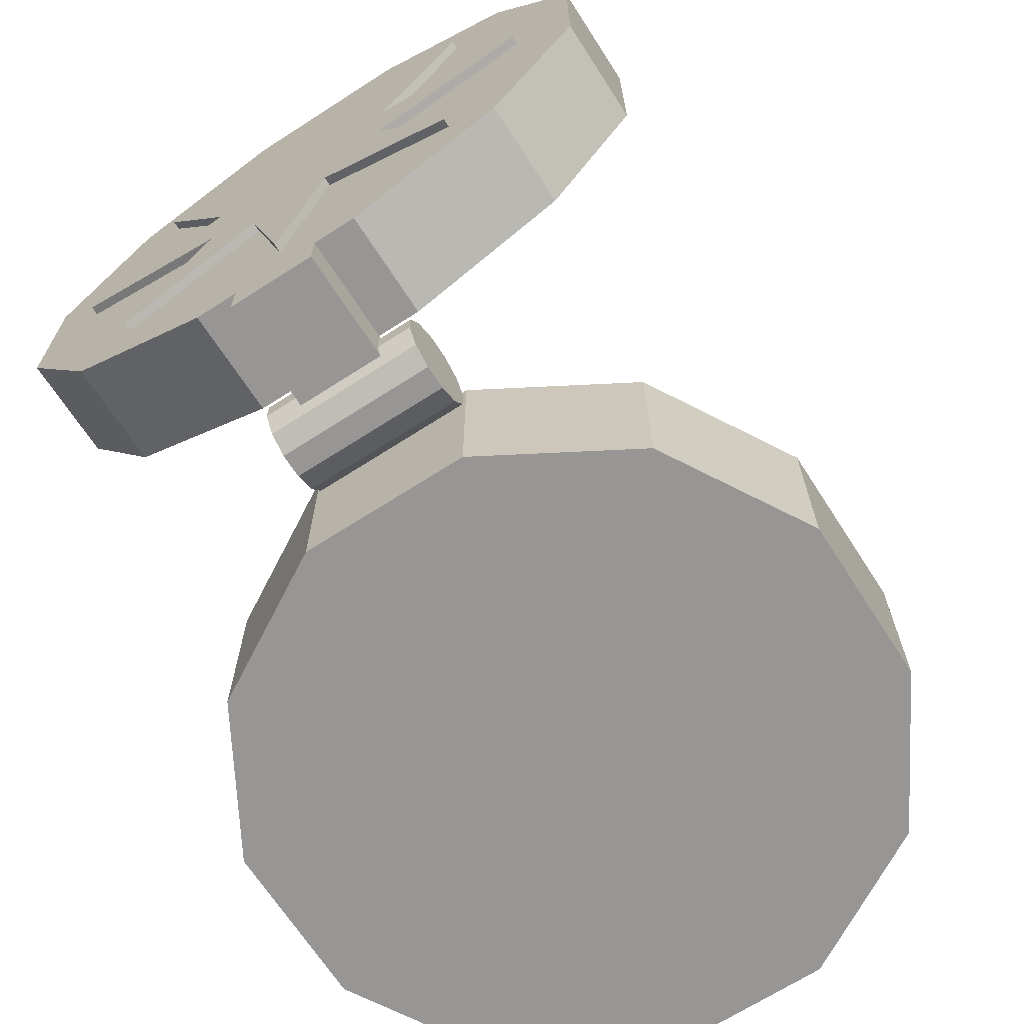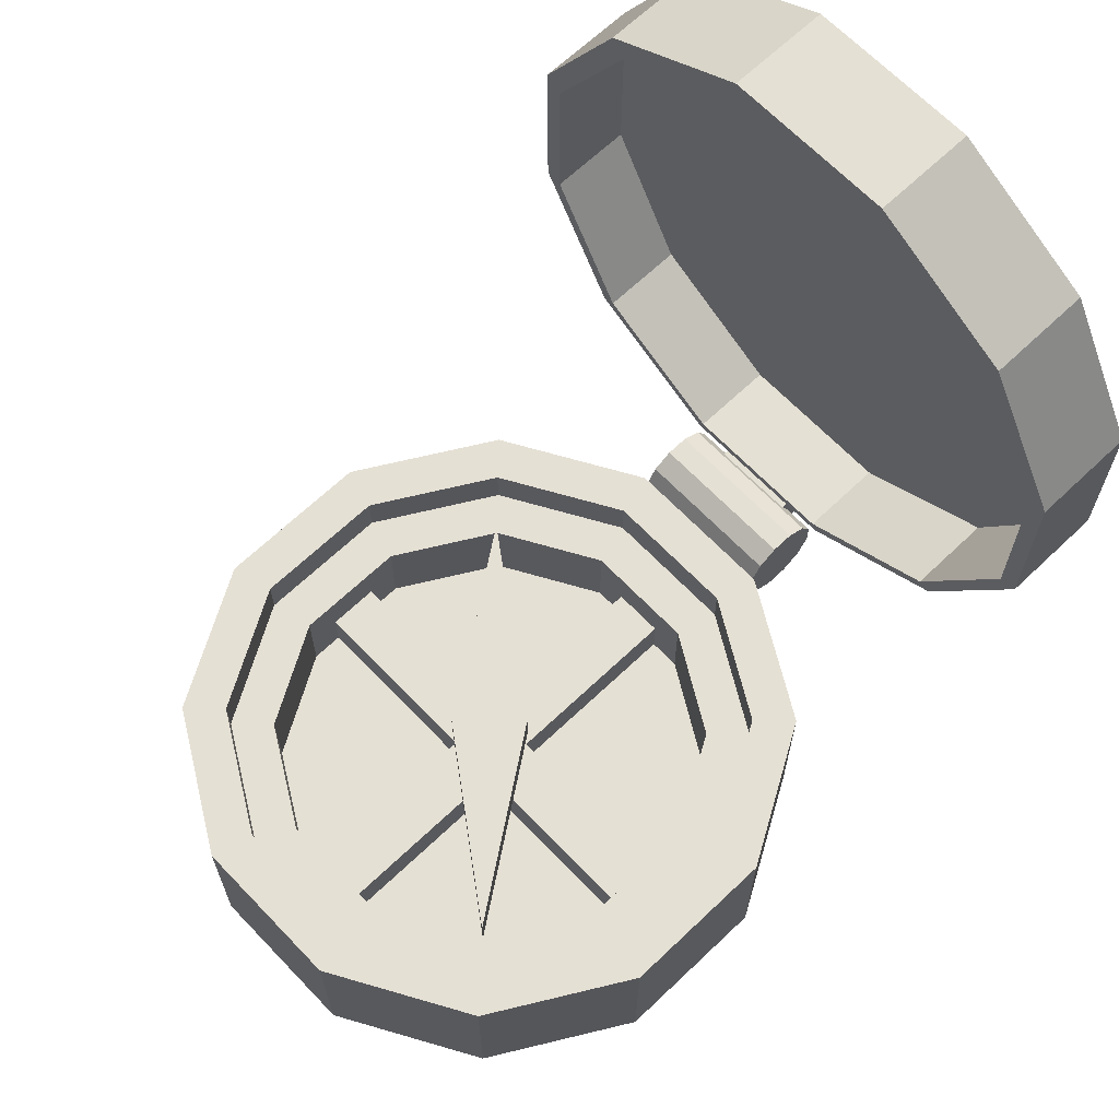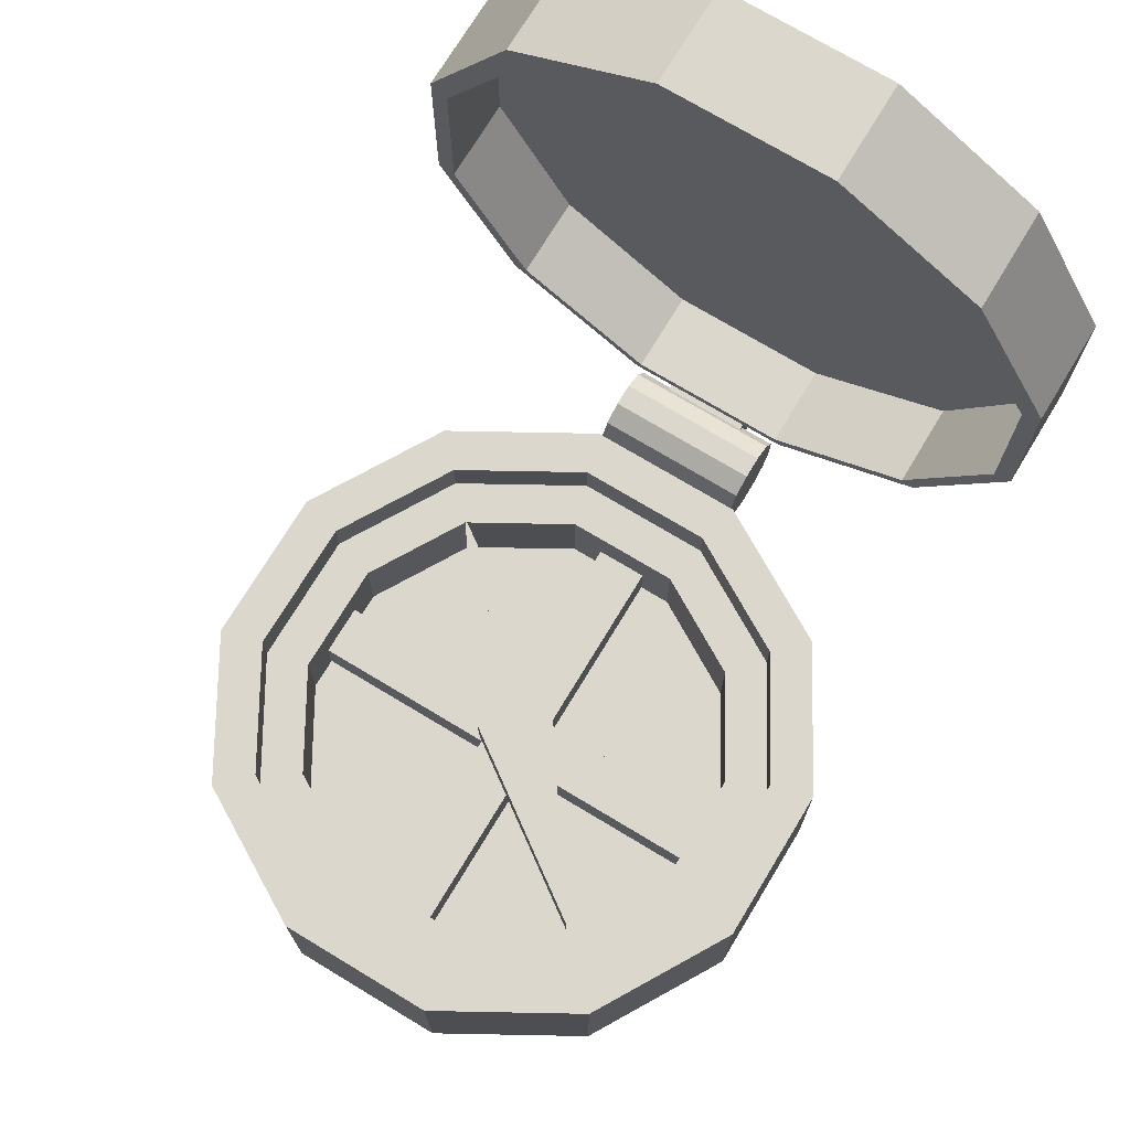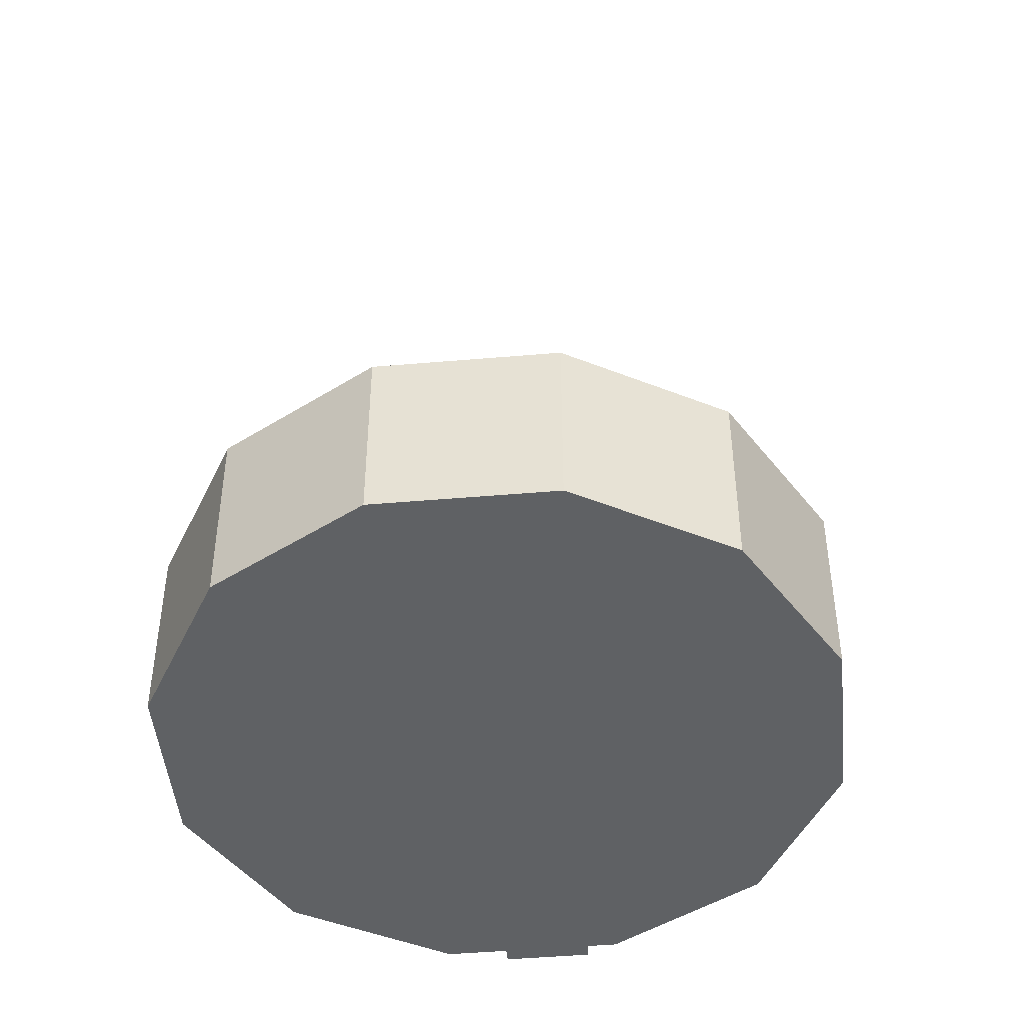
<metadata>
{"format":"obj","ext":"obj","renderer":"f3d","projection":"perspective","resolution":1024,"background":"white","views":[{"elev":-68.0,"azim":-147.2,"up":"+Y"},{"elev":65.9,"azim":46.3,"up":"+Y"},{"elev":72.9,"azim":31.1,"up":"+Y"},{"elev":-46.6,"azim":5.6,"up":"+Y"}]}
</metadata>
<code>
v 25.62 -0 -25.62
v 25.62 20 -25.62
v 35 20 -9.378
v 35 -0 -9.378
v 9.378 -0 -35
v 9.378 20 -35
v 35 20 9.378
v 35 0 9.378
v -5 -0 -35
v -9.378 0 35
v -25.62 0 25.62
v -35 0 9.378
v -35 -0 -9.378
v -25.62 -0 -25.62
v -9.378 -0 -35
v 5 -0 -35
v 25.62 0 25.62
v 9.378 0 35
v -9.378 20 35
v -21.96 20 21.96
v -25.62 20 25.62
v -30 20 8.038
v -35 20 9.378
v -8.038 20 30
v -30 20 -8.038
v -35 20 -9.378
v 9.378 20 35
v 8.038 20 30
v -21.96 20 -21.96
v 21.96 20 21.96
v 25.62 20 25.62
v -25.62 20 -25.62
v -8.038 20 -30
v 30 20 8.038
v -9.378 20 -35
v -5 20 -35
v 30 20 -8.038
v 8.038 20 -30
v 5 20 -35
v 21.96 20 -21.96
v 9 18.84 -35
v 5 18.84 -35
v 9 16.16 -35
v 5 16.16 -35
v -9 16.16 -35
v -9 18.84 -35
v -5 18.84 -35
v -5 16.16 -35
v 21.96 15 -21.96
v 30 15 -8.038
v 30 15 8.038
v 21.96 15 21.96
v 8.038 15 30
v -8.038 15 30
v -21.96 15 21.96
v -30 15 8.038
v -30 15 -8.038
v -21.96 15 -21.96
v -8.038 15 -30
v 8.038 15 -30
v 9 21.16 -36.34
v 5 21.16 -36.34
v 9 22.5 -41.34
v 9 18.84 -45
v 9 21.16 -43.66
v 9 13.84 -43.66
v 9 16.16 -45
v 9 22.5 -38.66
v 9 12.5 -41.34
v 9 12.5 -38.66
v 9 13.84 -36.34
v 5 13.84 -36.34
v -5 13.84 -36.34
v -9 13.84 -36.34
v -9 18.84 -45
v -9 22.5 -41.34
v -9 21.16 -43.66
v -9 16.16 -45
v -9 13.84 -43.66
v -9 22.5 -38.66
v -9 21.16 -36.34
v -9 12.5 -41.34
v -9 12.5 -38.66
v -5 21.16 -36.34
v -18.3 15 18.3
v -25 15 6.699
v -6.699 15 25
v -25 15 -6.699
v 6.699 15 25
v -18.3 15 -18.3
v 18.3 15 18.3
v -6.699 15 -25
v 25 15 6.699
v 25 15 -6.699
v 6.699 15 -25
v 18.3 15 -18.3
v 5 22.5 -41.34
v 5 22.5 -38.66
v 5 12.5 -38.66
v 5 18.84 -45
v 5 21.16 -43.66
v 5 12.5 -41.34
v 5 13.84 -43.66
v 5 16.16 -45
v -5 12.5 -38.66
v -5 22.5 -41.34
v -5 18.84 -45
v -5 21.16 -43.66
v -5 22.5 -38.66
v -5 13.84 -43.66
v -5 16.16 -45
v -5 12.5 -41.34
v -6.699 5 -25
v -18.3 5 -18.3
v -3 10 -25
v -3 5 -25
v 3 10 -25
v 3 5 -25
v 6.699 5 -25
v 18.3 5 -18.3
v 25 5 -6.699
v 25 10 -3
v 25 5 -3
v 25 10 3
v 25 5 3
v 25 5 6.699
v 18.3 5 18.3
v 6.699 5 25
v 3 10 25
v 3 5 25
v -3 10 25
v -3 5 25
v -6.699 5 25
v -18.3 5 18.3
v -25 5 6.699
v -25 10 3
v -25 5 3
v -25 10 -3
v -25 5 -3
v -25 5 -6.699
v -3 5 -3
v 3 5 -3
v 3 10 -3
v 3 10 -3
v -3 10 -3
v -3 10 3
v -25 10 -3
v -25 10 3
v 3 10 3
v 3 10 25
v -3 10 25
v 25 10 3
v 25 10 -3
v -3 10 -3
v 3 5 3
v 3 10 3
v -3 5 3
v -3 10 3
v 5 20 -44.33
v 5 20 -40
v 5 18.84 -45
v 5 16.16 -45
v 5 15 -40
v 5 15 -44.33
v 5 21.16 -43.66
v 5 22.5 -41.34
v 5 22.5 -38.66
v 5 21.16 -36.34
v 5 13.84 -43.66
v 5 18.84 -35
v 5 12.5 -41.34
v 5 12.5 -38.66
v 5 16.16 -35
v 5 13.84 -36.34
v 5 20 -45
v 5 20 -57
v 5 15 -57
v -5 20 -44.33
v -5 21.16 -43.66
v -5 13.84 -43.66
v -5 15 -44.33
v -5 12.5 -41.34
v -5 12.5 -38.66
v -5 13.84 -36.34
v -5 16.16 -35
v -5 18.84 -35
v -5 21.16 -36.34
v -5 22.5 -38.66
v -5 22.5 -41.34
v -5 15 -57
v -5 20 -57
v -5 20 -45
v 9.914 20 -45
v 9.914 20 -57
v -5 20 -40
v -5 15 -40
v -5 16.16 -45
v -5 18.84 -45
v -27.09 29.91 -57
v -21.21 34.79 -57
v -9.914 20 -57
v -37 47.09 -57
v -30 56 -57
v 0 26 -57
v -37 66.91 -57
v -4.881 44.22 -57
v -11.78 51.12 -57
v 4.881 44.22 -57
v 21.21 34.79 -57
v -21.21 77.21 -57
v -11.78 60.88 -57
v 27.09 29.91 -57
v -27.09 84.09 -57
v 37 47.09 -57
v -9.914 94 -57
v 0 86 -57
v -4.881 67.78 -57
v 11.78 51.12 -57
v 30 56 -57
v 11.78 60.88 -57
v 21.21 77.21 -57
v 4.881 67.78 -57
v 37 66.91 -57
v 9.914 94 -57
v 27.09 84.09 -57
v -9.914 20 -45
v -25.62 30.38 -45
v -27.09 29.91 -45
v -9.378 21 -45
v -35 46.62 -45
v -37 47.09 -45
v 9.378 21 -45
v -35 65.38 -45
v -37 66.91 -45
v -25.62 81.62 -45
v 25.62 30.38 -45
v 27.09 29.91 -45
v -27.09 84.09 -45
v 35 46.62 -45
v -9.378 91 -45
v 37 47.09 -45
v -9.914 94 -45
v 35 65.38 -45
v 9.378 91 -45
v 37 66.91 -45
v 9.914 94 -45
v 25.62 81.62 -45
v 27.09 84.09 -45
v 4.881 44.22 -58
v 21.21 34.79 -58
v 11.78 51.12 -58
v 30 56 -58
v 11.78 60.88 -58
v 21.21 77.21 -58
v 4.881 67.78 -58
v 0 86 -58
v -4.881 67.78 -58
v -21.21 77.21 -58
v -11.78 60.88 -58
v -30 56 -58
v -11.78 51.12 -58
v -21.21 34.79 -58
v -4.881 44.22 -58
v 0 26 -58
v 35 46.62 -55
v 25.62 30.38 -55
v 35 65.38 -55
v 25.62 81.62 -55
v 9.378 91 -55
v -9.378 91 -55
v -25.62 81.62 -55
v -35 65.38 -55
v -35 46.62 -55
v -25.62 30.38 -55
v -9.378 21 -55
v 9.378 21 -55
v 3 5 -1.243
v 1.243 5 -3
v 1.243 18 -3
v 3 18 -1.243
v 3 5 1.243
v 3 18 1.243
v 1.243 5 3
v 1.243 18 3
v -1.243 5 3
v -1.243 18 3
v -3 5 1.243
v -3 18 1.243
v -3 18 -1.243
v -3 5 -1.243
v -1.243 5 -3
v -1.243 18 -3
v -1.243 18 3
v 1.243 18 3
v -3 18 1.243
v 3 18 1.243
v 1.243 18 -3
v -3 18 -1.243
v -1.243 18 -3
v 3 18 -1.243
v -3.174 14 3.174
v 18 18 18
v -3.174 18 3.174
v 18 14 18
v -11 16 -8
v -11 18 -8
v -18 14 -18
v -18 16 -18
v 3.174 14 -3.174
v 3.174 18 -3.174
v 3 14 1.243
v 1.243 14 3
v -1.243 14 3
v 3 14 -1.243
v -3 14 1.243
v 1.243 14 -3
v -1.243 14 -3
v -3 14 -1.243
v 3 18 1.243
v 1.243 18 3
v 3 18 -1.243
v -1.243 18 3
v -3 18 1.243
v 1.243 18 -3
v -8 18 -11
v -1.243 18 -3
v -3 18 -1.243
v -8 16 -11
v -18 16 -18
v -11 16 -8.003
v -18 18 -18
v -11 18 -8.003
v -8.003 16 -11
v -8.003 18 -11
g Body
f 1 2 3
f 4 1 3
f 1 5 6
f 1 6 2
f 4 3 7
f 8 4 7
f 9 10 11
f 9 11 12
f 9 12 13
f 9 13 14
f 9 14 15
f 16 8 17
f 16 17 18
f 16 18 10
f 16 10 9
f 4 8 16
f 1 16 5
f 1 4 16
f 19 20 21
f 21 22 23
f 20 22 21
f 19 24 20
f 23 25 26
f 22 25 23
f 27 28 19
f 19 28 24
f 25 29 26
f 27 30 28
f 27 31 30
f 29 32 26
f 29 33 32
f 31 34 30
f 33 35 32
f 31 7 34
f 33 36 35
f 7 37 34
f 33 38 36
f 38 39 36
f 37 3 40
f 7 3 37
f 38 6 39
f 40 2 38
f 38 2 6
f 3 2 40
f 41 39 6
f 41 42 39
f 43 41 6
f 16 44 43
f 5 16 43
f 6 5 43
f 8 7 31
f 17 8 31
f 18 17 31
f 18 31 27
f 10 18 27
f 10 27 19
f 10 19 21
f 11 10 21
f 12 11 21
f 12 21 23
f 13 12 23
f 13 23 26
f 14 13 26
f 14 26 32
f 15 14 32
f 15 32 35
f 45 35 46
f 36 46 35
f 47 46 36
f 9 45 48
f 9 15 45
f 15 35 45
f 9 48 44
f 16 9 44
f 39 47 36
f 42 47 39
f 37 40 49
f 37 49 50
f 34 37 50
f 34 50 51
f 30 34 51
f 30 51 52
f 53 30 52
f 28 30 53
f 24 28 53
f 24 53 54
f 55 24 54
f 20 24 55
f 22 20 55
f 22 55 56
f 57 22 56
f 25 22 57
f 58 25 57
f 29 25 58
f 33 29 58
f 33 58 59
f 38 33 59
f 38 59 60
f 40 38 60
f 40 60 49
f 61 62 41
f 62 42 41
f 63 64 65
f 66 67 64
f 41 63 68
f 41 68 61
f 69 64 63
f 69 66 64
f 43 70 69
f 43 69 63
f 43 63 41
f 71 70 43
f 43 72 71
f 44 72 43
f 48 45 73
f 45 74 73
f 75 76 77
f 78 79 75
f 75 79 76
f 76 45 80
f 80 45 81
f 81 45 46
f 82 45 79
f 79 45 76
f 82 83 45
f 83 74 45
f 84 81 47
f 81 46 47
f 44 47 42
f 44 48 47
f 55 85 56
f 85 86 56
f 54 87 55
f 55 87 85
f 86 57 56
f 54 53 87
f 86 88 57
f 53 89 87
f 88 58 57
f 53 52 89
f 88 90 58
f 52 91 89
f 92 59 90
f 90 59 58
f 91 51 93
f 52 51 91
f 93 50 94
f 51 50 93
f 95 60 92
f 96 60 95
f 92 60 59
f 94 49 96
f 50 49 94
f 96 49 60
f 44 42 62
f 97 62 98
f 97 44 62
f 99 72 44
f 100 97 101
f 102 99 44
f 103 100 104
f 103 44 97
f 103 97 100
f 103 102 44
f 68 98 61
f 98 62 61
f 65 101 63
f 101 97 63
f 63 97 68
f 97 98 68
f 71 99 70
f 72 99 71
f 70 102 69
f 99 102 70
f 69 103 66
f 102 103 69
f 66 104 67
f 103 104 66
f 67 104 64
f 104 100 64
f 64 100 65
f 100 101 65
f 73 83 105
f 74 83 73
f 106 107 108
f 84 106 109
f 110 111 107
f 110 107 106
f 105 112 110
f 105 110 106
f 105 106 84
f 48 84 47
f 48 105 84
f 73 105 48
f 108 76 106
f 77 76 108
f 106 80 109
f 76 80 106
f 109 81 84
f 80 81 109
f 105 82 112
f 83 82 105
f 112 82 110
f 82 79 110
f 110 79 111
f 79 78 111
f 111 75 107
f 78 75 111
f 107 77 108
f 75 77 107
f 113 90 114
f 92 90 113
f 115 113 116
f 92 113 115
f 117 118 119
f 95 115 117
f 95 92 115
f 95 117 119
f 96 119 120
f 96 95 119
f 94 120 121
f 94 96 120
f 122 121 123
f 94 121 122
f 124 125 126
f 93 122 124
f 93 94 122
f 93 124 126
f 91 126 127
f 91 93 126
f 89 127 128
f 89 91 127
f 129 128 130
f 89 128 129
f 131 132 133
f 87 129 131
f 87 89 129
f 87 131 133
f 134 87 133
f 85 87 134
f 135 85 134
f 86 85 135
f 136 135 137
f 86 135 136
f 138 139 140
f 138 86 136
f 88 138 140
f 88 86 138
f 114 88 140
f 90 88 114
f 140 141 114
f 139 141 140
f 141 113 114
f 141 116 113
f 123 121 142
f 142 119 118
f 121 120 142
f 142 120 119
f 142 118 143
f 143 118 117
f 144 117 115
f 144 115 145
f 146 145 147
f 146 147 148
f 149 144 145
f 149 145 146
f 150 146 151
f 150 149 146
f 152 153 144
f 152 144 149
f 116 154 115
f 116 141 154
f 128 155 130
f 128 127 155
f 127 126 155
f 126 125 155
f 155 125 156
f 156 125 124
f 123 142 122
f 122 142 143
f 135 157 137
f 134 157 135
f 133 157 134
f 132 157 133
f 157 131 158
f 157 132 131
f 130 155 129
f 129 155 156
f 141 139 154
f 154 139 138
f 137 157 136
f 136 157 158
g Cover
f 159 160 161
f 162 163 164
f 161 163 162
f 160 163 161
f 160 159 165
f 160 166 167
f 160 165 166
f 168 160 167
f 163 169 164
f 170 160 168
f 171 169 163
f 172 171 163
f 173 163 160
f 173 160 170
f 174 172 163
f 174 163 173
f 159 161 175
f 175 161 176
f 176 162 177
f 161 162 176
f 162 164 177
f 165 178 179
f 165 159 178
f 164 180 181
f 164 169 180
f 169 171 182
f 169 182 180
f 171 172 183
f 171 183 182
f 172 174 184
f 172 184 183
f 174 173 185
f 174 185 184
f 173 170 186
f 173 186 185
f 168 187 186
f 170 168 186
f 168 167 188
f 168 188 187
f 167 166 189
f 167 189 188
f 166 165 179
f 166 179 189
f 177 181 190
f 164 181 177
f 191 176 177
f 191 177 190
f 192 159 175
f 178 159 192
f 193 176 194
f 193 175 176
f 178 195 179
f 189 195 188
f 179 195 189
f 195 187 188
f 180 196 181
f 195 186 187
f 180 182 196
f 182 183 196
f 196 185 195
f 195 185 186
f 183 184 196
f 196 184 185
f 181 197 190
f 190 198 191
f 197 198 190
f 198 192 191
f 198 178 192
f 199 200 201
f 202 200 199
f 202 203 200
f 191 204 176
f 201 204 191
f 200 204 201
f 204 194 176
f 202 205 203
f 200 206 204
f 203 207 200
f 208 209 204
f 204 209 194
f 203 210 211
f 205 210 203
f 209 212 194
f 205 213 210
f 209 214 212
f 213 215 210
f 210 216 217
f 215 216 210
f 218 219 209
f 209 219 214
f 220 221 219
f 216 221 222
f 219 223 214
f 221 223 219
f 216 224 221
f 215 224 216
f 224 225 221
f 221 225 223
f 226 227 228
f 229 227 226
f 230 231 228
f 230 228 227
f 192 229 226
f 232 175 193
f 232 192 175
f 232 229 192
f 233 234 231
f 233 231 230
f 235 234 233
f 236 232 193
f 237 236 193
f 238 234 235
f 239 236 237
f 240 238 235
f 241 239 237
f 242 238 240
f 243 239 241
f 244 242 240
f 245 243 241
f 246 242 244
f 247 243 245
f 248 244 247
f 248 247 245
f 248 246 244
f 237 193 194
f 237 194 212
f 181 196 197
f 198 195 178
f 197 195 198
f 196 195 197
f 226 201 191
f 192 226 191
f 241 237 212
f 241 212 214
f 245 241 214
f 245 214 223
f 225 245 223
f 248 245 225
f 226 228 199
f 226 199 201
f 246 248 225
f 246 225 224
f 228 231 202
f 228 202 199
f 242 246 224
f 242 224 215
f 231 234 205
f 231 205 202
f 238 242 215
f 238 215 213
f 205 238 213
f 234 238 205
f 209 208 249
f 209 249 250
f 218 209 250
f 218 250 251
f 219 218 251
f 219 251 252
f 220 219 252
f 220 252 253
f 221 220 253
f 221 253 254
f 222 221 254
f 222 254 255
f 216 222 255
f 216 255 256
f 217 216 256
f 217 256 257
f 210 217 257
f 210 257 258
f 211 210 258
f 211 258 259
f 203 211 259
f 203 259 260
f 207 203 260
f 207 260 261
f 200 207 261
f 200 261 262
f 206 200 262
f 206 262 263
f 204 206 263
f 204 263 264
f 208 204 264
f 208 264 249
f 236 265 266
f 236 239 265
f 239 243 265
f 265 243 267
f 243 247 267
f 267 247 268
f 247 244 268
f 268 244 269
f 244 240 269
f 269 240 270
f 240 271 270
f 240 235 271
f 235 272 271
f 235 233 272
f 233 230 272
f 272 230 273
f 230 227 273
f 273 227 274
f 227 229 274
f 274 229 275
f 229 232 275
f 275 232 276
f 232 236 276
f 276 236 266
f 249 251 250
f 264 263 249
f 251 253 252
f 262 261 263
f 263 261 249
f 249 261 251
f 251 261 253
f 253 255 254
f 261 255 253
f 261 257 255
f 261 259 257
f 261 260 259
f 257 256 255
f 259 258 257
f 265 276 266
f 268 265 267
f 268 276 265
f 270 268 269
f 271 272 273
f 271 273 274
f 271 274 275
f 271 275 276
f 271 276 268
f 271 268 270
g Axis
f 277 278 279
f 277 279 280
f 281 277 280
f 281 280 282
f 283 281 282
f 283 282 284
f 285 283 284
f 285 284 286
f 287 285 286
f 287 286 288
f 287 288 289
f 290 287 289
f 291 290 289
f 291 289 292
f 278 291 292
f 278 292 279
f 283 285 287
f 281 283 287
f 278 287 290
f 278 290 291
f 278 281 287
f 277 281 278
f 293 294 295
f 294 296 295
f 295 297 298
f 298 297 299
f 296 297 295
f 296 300 297
g Needle
f 301 302 303
f 301 304 302
f 305 303 306
f 305 301 303
f 307 305 308
f 307 301 305
f 304 309 302
f 302 309 310
f 311 304 312
f 313 312 304
f 314 304 311
f 301 313 304
f 309 304 314
f 315 313 301
f 316 309 314
f 307 316 317
f 307 317 318
f 307 318 315
f 307 315 301
f 307 309 316
f 319 320 302
f 302 321 319
f 320 322 302
f 322 303 302
f 302 310 321
f 322 323 303
f 310 324 321
f 324 325 326
f 310 325 324
f 326 306 327
f 327 306 323
f 323 306 303
f 325 306 326
f 328 307 308
f 310 328 325
f 309 328 310
f 309 307 328
f 305 328 308
f 306 325 328
f 306 328 305
f 317 316 326
f 326 316 324
f 327 318 326
f 318 317 326
f 323 315 327
f 315 318 327
f 313 315 322
f 322 315 323
f 312 313 320
f 320 313 322
f 311 312 319
f 319 312 320
f 314 311 321
f 321 311 319
f 316 314 324
f 324 314 321
g Tip
f 329 330 331
f 331 330 332
f 330 333 332
f 332 333 334
f 333 329 334
f 334 329 331
f 329 333 330
f 334 331 332

</code>
